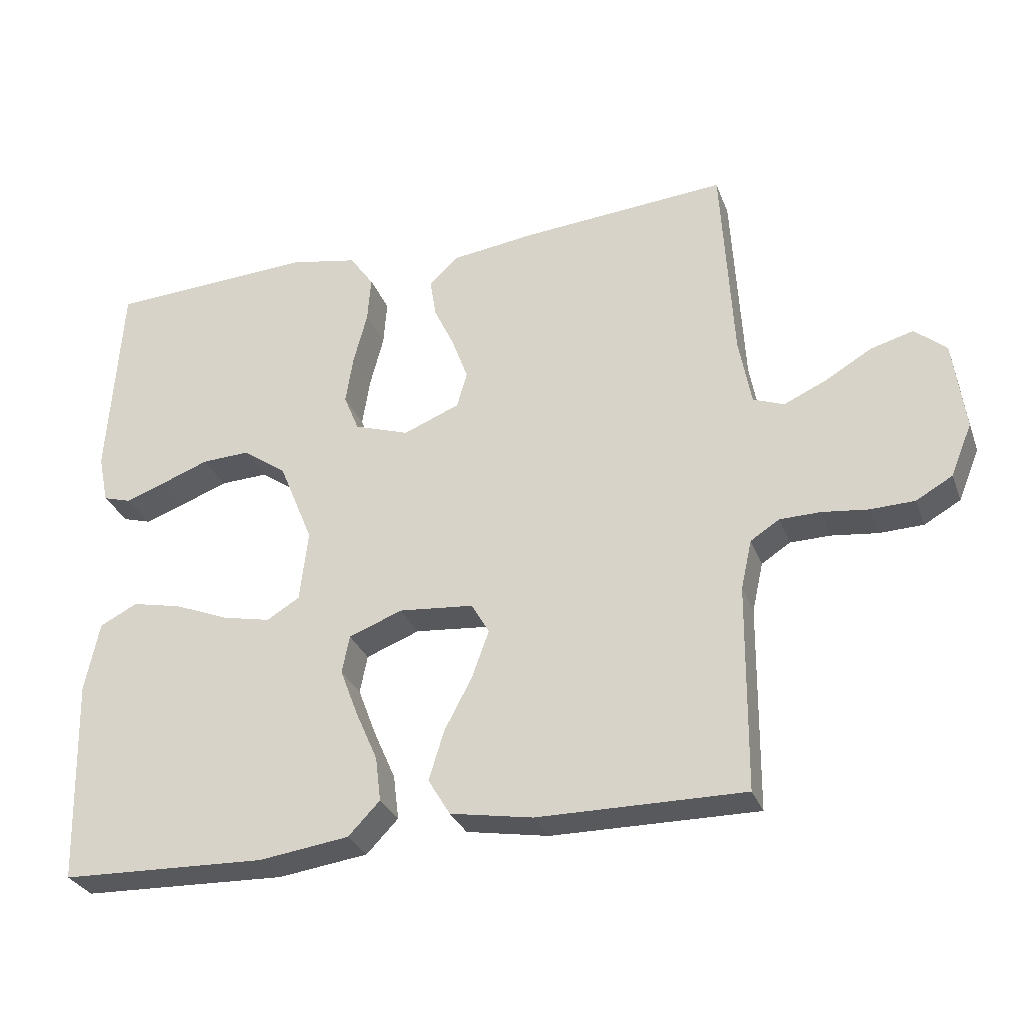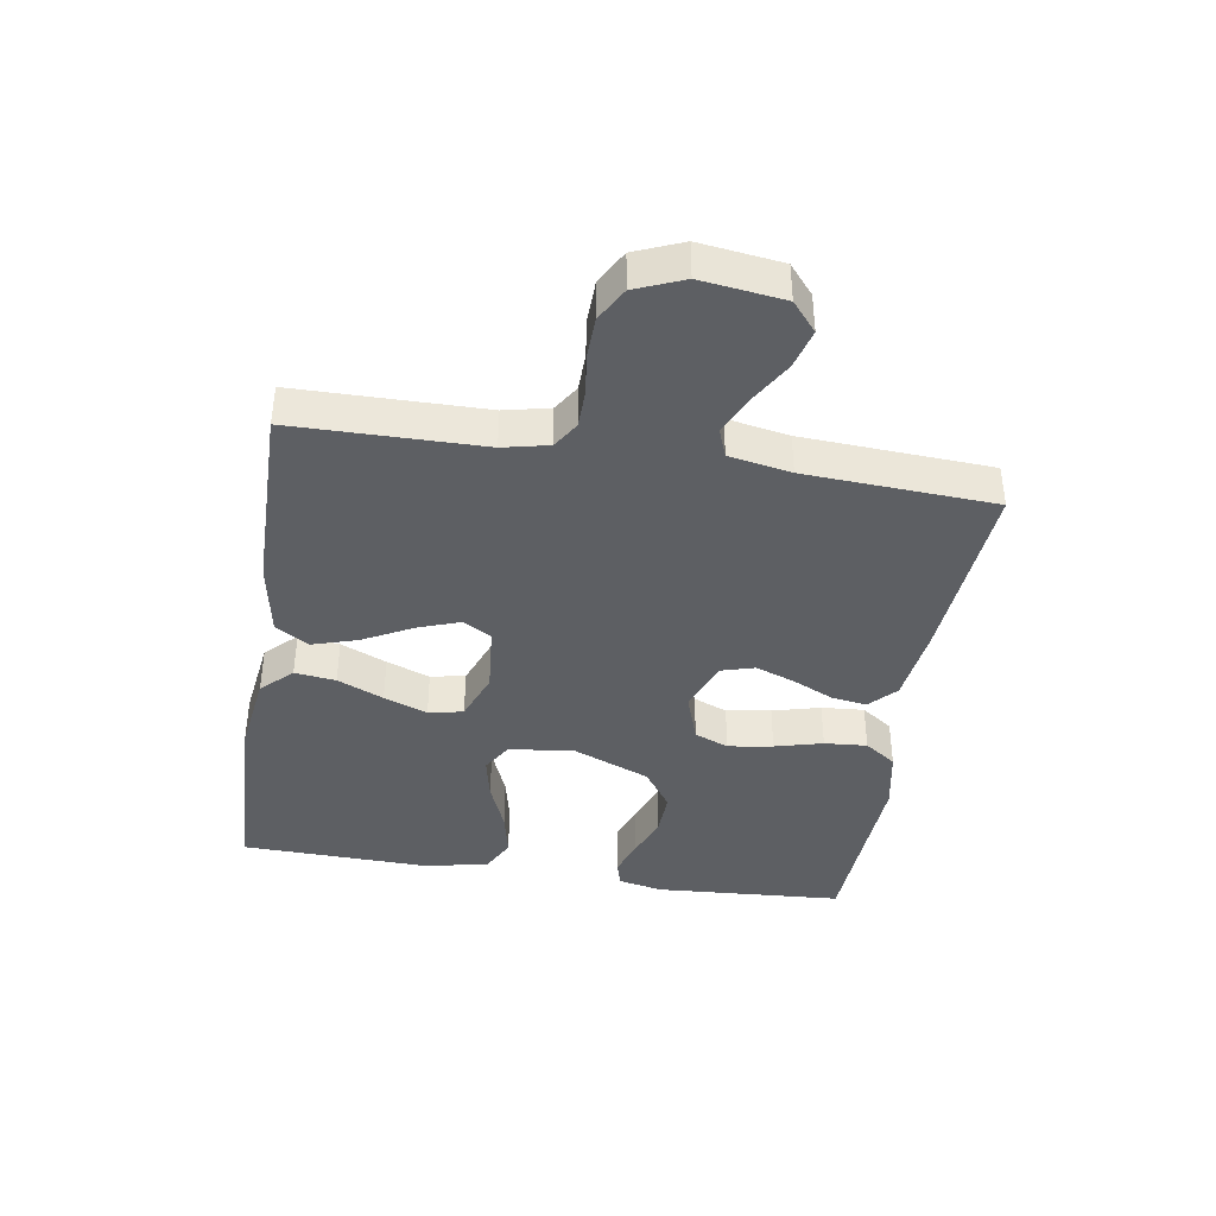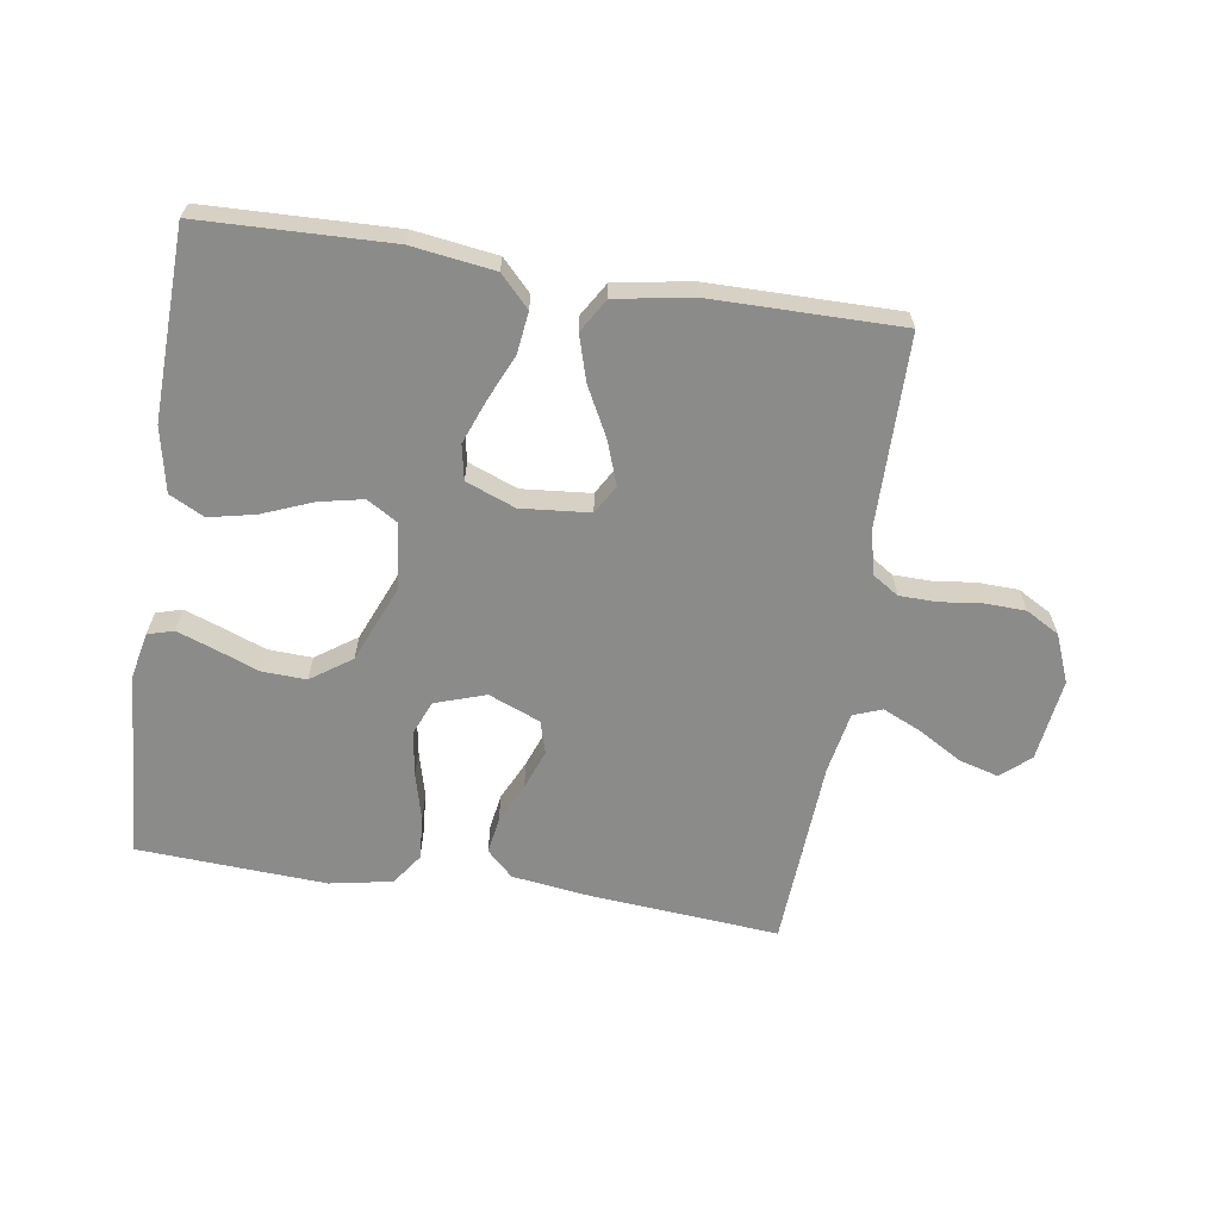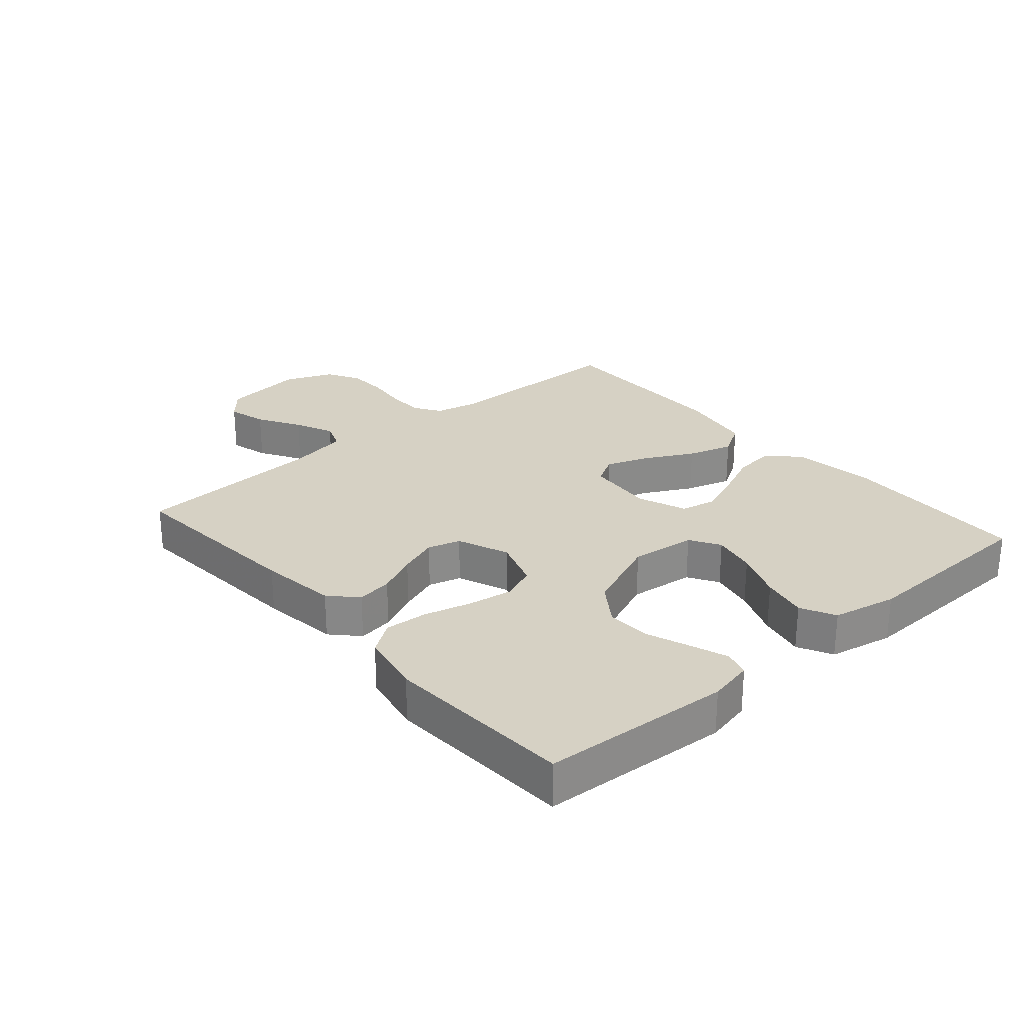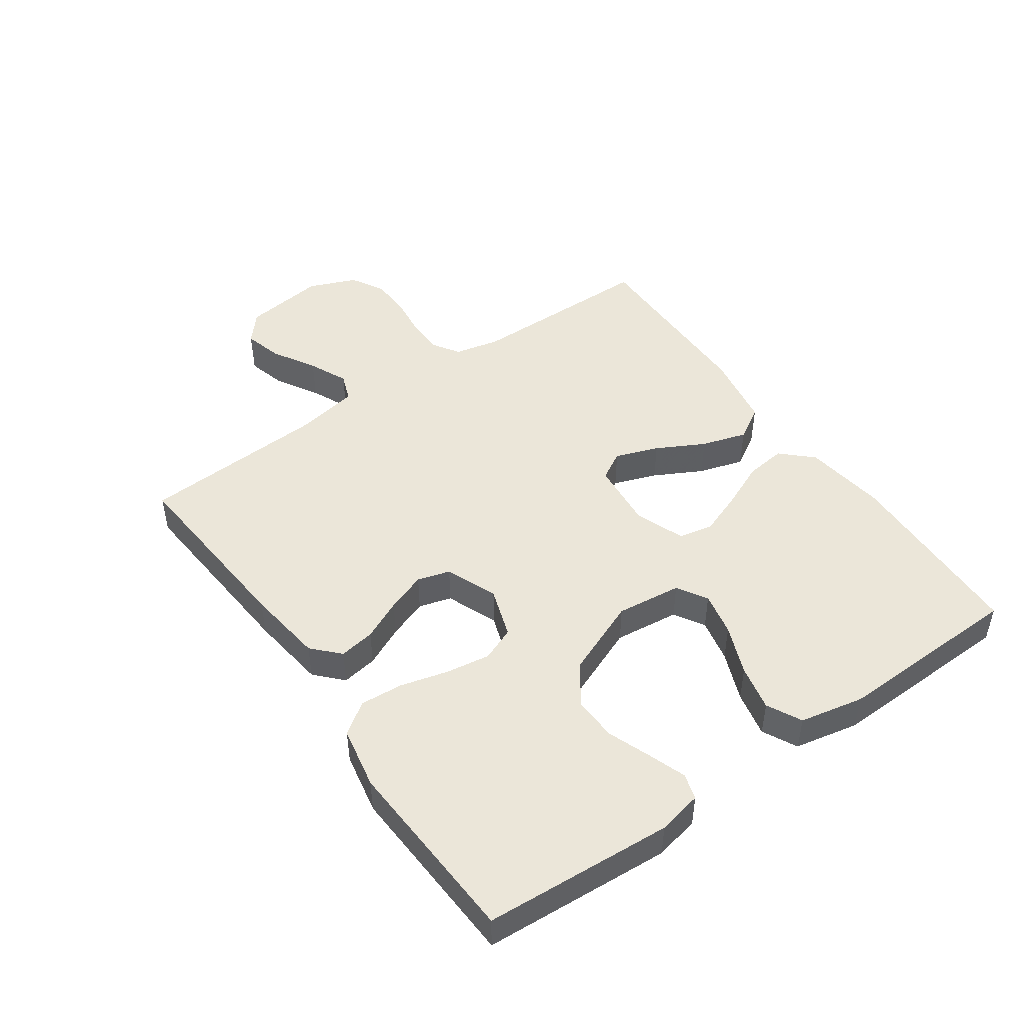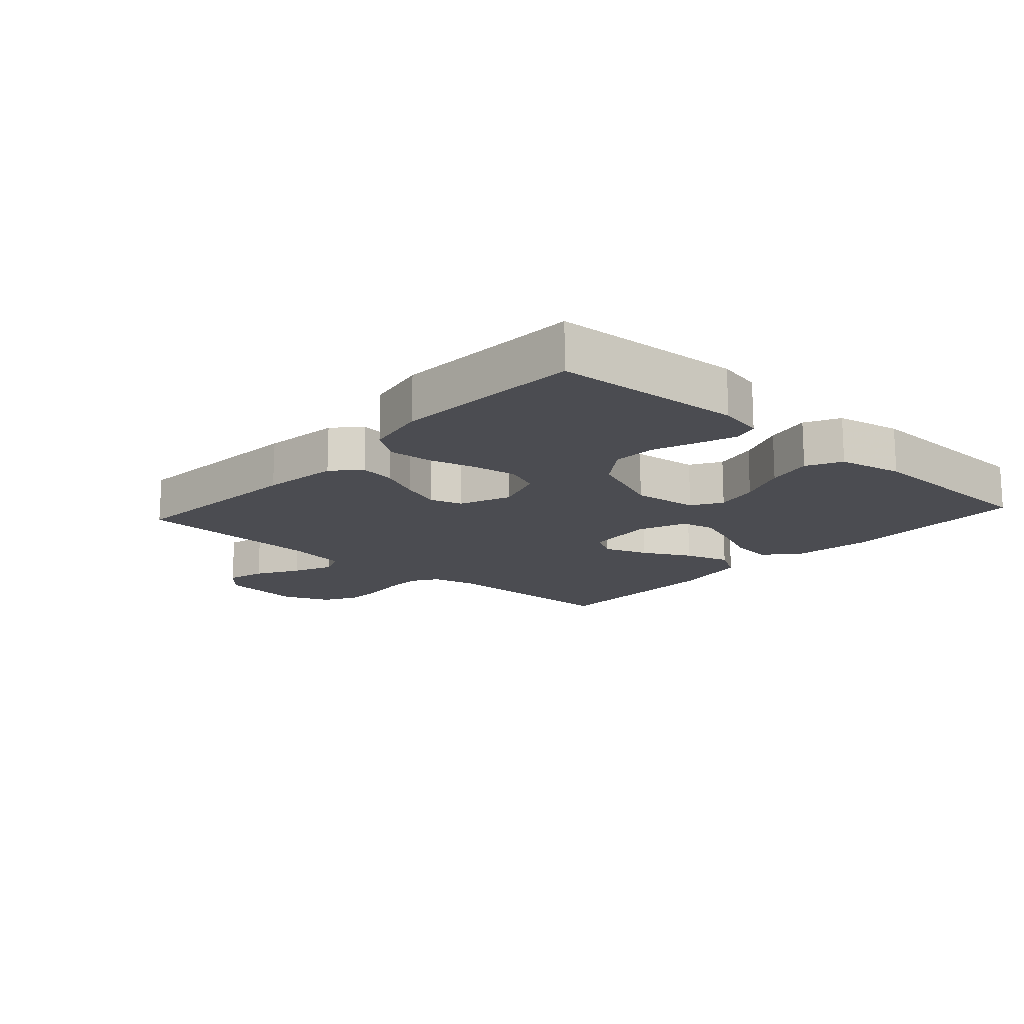
<metadata>
{"format":"obj","ext":"obj","renderer":"f3d","projection":"perspective","resolution":1024,"background":"white","views":[{"elev":-29.9,"azim":-161.6,"up":"+Z"},{"elev":-40.1,"azim":-99.0,"up":"+Y"},{"elev":-63.7,"azim":171.1,"up":"+Y"},{"elev":26.7,"azim":49.1,"up":"+Y"},{"elev":47.7,"azim":55.0,"up":"+Y"},{"elev":-15.5,"azim":48.1,"up":"+Y"}]}
</metadata>
<code>
v 0.5 0.07 -0.5
v 0.2 0.07 -0.51
v 0.069 0.07 -0.492
v 0.023 0.07 -0.444
v 0.031 0.07 -0.379
v 0.063 0.07 -0.306
v 0.089 0.07 -0.237
v 0.078 0.07 -0.182
v 0 0.07 -0.152
v -0.109 0.07 -0.162
v -0.135 0.07 -0.207
v -0.11 0.07 -0.276
v -0.07 0.07 -0.352
v -0.048 0.07 -0.424
v -0.08 0.07 -0.477
v -0.2 0.07 -0.498
v -0.5 0.07 -0.5
v -0.503 0.07 -0.2
v -0.519 0.07 -0.128
v -0.561 0.07 -0.101
v -0.62 0.07 -0.1
v -0.687 0.07 -0.108
v -0.751 0.07 -0.106
v -0.804 0.07 -0.076
v -0.835 0.07 0
v -0.818 0.07 0.131
v -0.772 0.07 0.17
v -0.71 0.07 0.153
v -0.642 0.07 0.113
v -0.58 0.07 0.085
v -0.535 0.07 0.102
v -0.517 0.07 0.2
v -0.5 0.07 0.5
v -0.2 0.07 0.476
v -0.077 0.07 0.46
v -0.035 0.07 0.42
v -0.044 0.07 0.363
v -0.074 0.07 0.299
v -0.097 0.07 0.236
v -0.082 0.07 0.184
v 0 0.07 0.151
v 0.08 0.07 0.178
v 0.102 0.07 0.232
v 0.091 0.07 0.303
v 0.071 0.07 0.379
v 0.066 0.07 0.447
v 0.101 0.07 0.497
v 0.2 0.07 0.516
v 0.5 0.07 0.5
v 0.519 0.07 0.2
v 0.504 0.07 0.129
v 0.463 0.07 0.117
v 0.404 0.07 0.138
v 0.335 0.07 0.164
v 0.265 0.07 0.167
v 0.201 0.07 0.122
v 0.151 0.07 0
v 0.163 0.07 -0.104
v 0.211 0.07 -0.133
v 0.281 0.07 -0.118
v 0.36 0.07 -0.086
v 0.433 0.07 -0.07
v 0.488 0.07 -0.098
v 0.509 0.07 -0.2
v 0.5 0 -0.5
v 0.2 0 -0.51
v 0.069 0 -0.492
v 0.023 0 -0.444
v 0.031 0 -0.379
v 0.063 0 -0.306
v 0.089 0 -0.237
v 0.078 0 -0.182
v 0 0 -0.152
v -0.109 0 -0.162
v -0.135 0 -0.207
v -0.11 0 -0.276
v -0.07 0 -0.352
v -0.048 0 -0.424
v -0.08 0 -0.477
v -0.2 0 -0.498
v -0.5 0 -0.5
v -0.503 0 -0.2
v -0.519 0 -0.128
v -0.561 0 -0.101
v -0.62 0 -0.1
v -0.687 0 -0.108
v -0.751 0 -0.106
v -0.804 0 -0.076
v -0.835 0 0
v -0.818 0 0.131
v -0.772 0 0.17
v -0.71 0 0.153
v -0.642 0 0.113
v -0.58 0 0.085
v -0.535 0 0.102
v -0.517 0 0.2
v -0.5 0 0.5
v -0.2 0 0.476
v -0.077 0 0.46
v -0.035 0 0.42
v -0.044 0 0.363
v -0.074 0 0.299
v -0.097 0 0.236
v -0.082 0 0.184
v 0 0 0.151
v 0.08 0 0.178
v 0.102 0 0.232
v 0.091 0 0.303
v 0.071 0 0.379
v 0.066 0 0.447
v 0.101 0 0.497
v 0.2 0 0.516
v 0.5 0 0.5
v 0.519 0 0.2
v 0.504 0 0.129
v 0.463 0 0.117
v 0.404 0 0.138
v 0.335 0 0.164
v 0.265 0 0.167
v 0.201 0 0.122
v 0.151 0 0
v 0.163 0 -0.104
v 0.211 0 -0.133
v 0.281 0 -0.118
v 0.36 0 -0.086
v 0.433 0 -0.07
v 0.488 0 -0.098
v 0.509 0 -0.2
f 60 61 62 63
f 59 60 63 64
f 51 52 53 54
f 49 50 51 54
f 49 54 55
f 48 49 55 56
f 44 45 46 47
f 43 44 47 48
f 35 36 37 38
f 35 38 39
f 32 33 34 35
f 31 32 35 39
f 30 31 39 40
f 26 27 28 29
f 26 29 30
f 25 26 30
f 21 22 23 24
f 20 21 24 25
f 15 16 17 18
f 15 18 19
f 12 13 14 15
f 11 12 15 19
f 10 11 19 20
f 3 4 5 6
f 3 6 7
f 2 3 7
f 59 64 1 2
f 58 59 2 7
f 57 58 7 8
f 43 48 56 57
f 42 43 57 8
f 41 42 8 9
f 25 30 40 41
f 20 25 41
f 9 10 20 41
f 127 126 125 124
f 128 127 124 123
f 118 117 116 115
f 118 115 114 113
f 119 118 113
f 120 119 113 112
f 111 110 109 108
f 112 111 108 107
f 102 101 100 99
f 103 102 99
f 99 98 97 96
f 103 99 96 95
f 104 103 95 94
f 93 92 91 90
f 94 93 90
f 94 90 89
f 88 87 86 85
f 89 88 85 84
f 82 81 80 79
f 83 82 79
f 79 78 77 76
f 83 79 76 75
f 84 83 75 74
f 70 69 68 67
f 71 70 67
f 71 67 66
f 66 65 128 123
f 71 66 123 122
f 72 71 122 121
f 121 120 112 107
f 72 121 107 106
f 73 72 106 105
f 105 104 94 89
f 105 89 84
f 105 84 74 73
f 1 65 66 2
f 2 66 67 3
f 3 67 68 4
f 4 68 69 5
f 5 69 70 6
f 6 70 71 7
f 7 71 72 8
f 8 72 73 9
f 9 73 74 10
f 10 74 75 11
f 11 75 76 12
f 12 76 77 13
f 13 77 78 14
f 14 78 79 15
f 15 79 80 16
f 16 80 81 17
f 17 81 82 18
f 18 82 83 19
f 19 83 84 20
f 20 84 85 21
f 21 85 86 22
f 22 86 87 23
f 23 87 88 24
f 24 88 89 25
f 25 89 90 26
f 26 90 91 27
f 27 91 92 28
f 28 92 93 29
f 29 93 94 30
f 30 94 95 31
f 31 95 96 32
f 32 96 97 33
f 33 97 98 34
f 34 98 99 35
f 35 99 100 36
f 36 100 101 37
f 37 101 102 38
f 38 102 103 39
f 39 103 104 40
f 40 104 105 41
f 41 105 106 42
f 42 106 107 43
f 43 107 108 44
f 44 108 109 45
f 45 109 110 46
f 46 110 111 47
f 47 111 112 48
f 48 112 113 49
f 49 113 114 50
f 50 114 115 51
f 51 115 116 52
f 52 116 117 53
f 53 117 118 54
f 54 118 119 55
f 55 119 120 56
f 56 120 121 57
f 57 121 122 58
f 58 122 123 59
f 59 123 124 60
f 60 124 125 61
f 61 125 126 62
f 62 126 127 63
f 63 127 128 64
f 64 128 65 1

</code>
